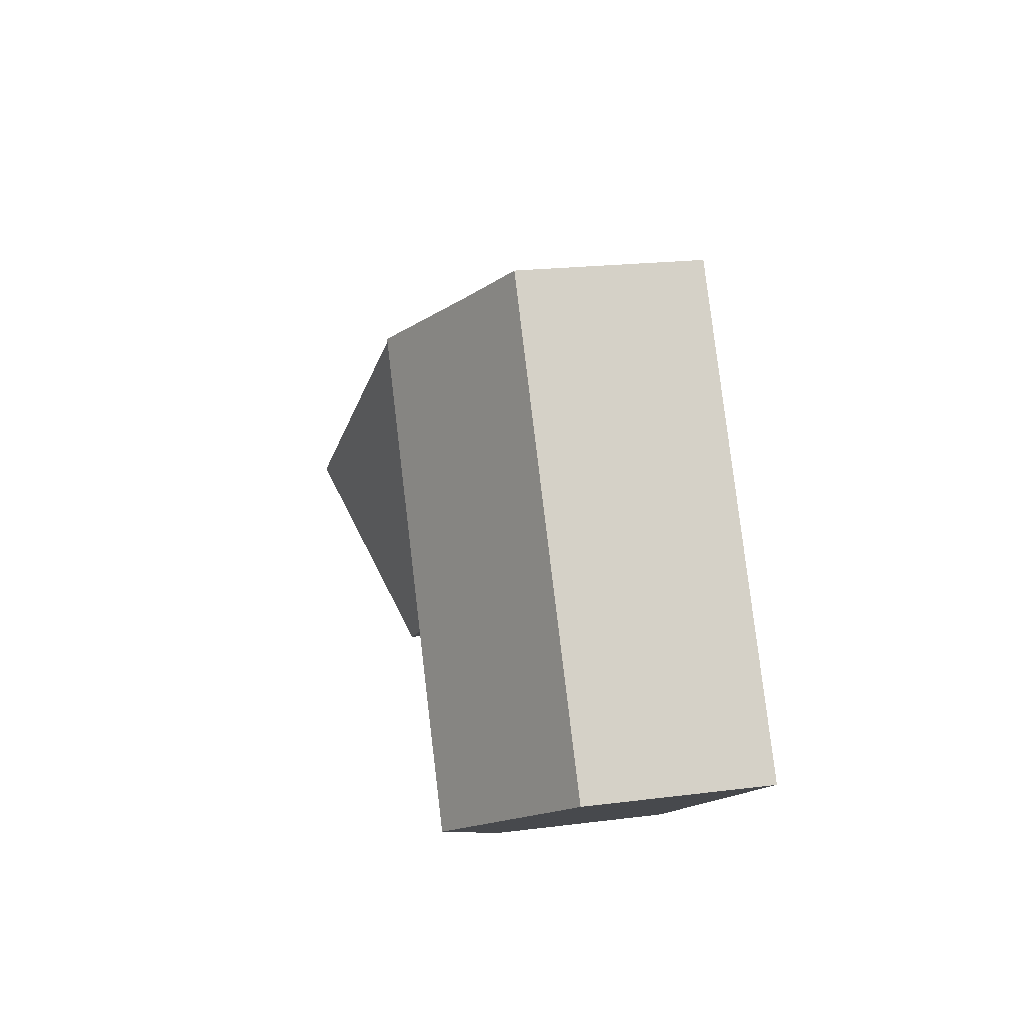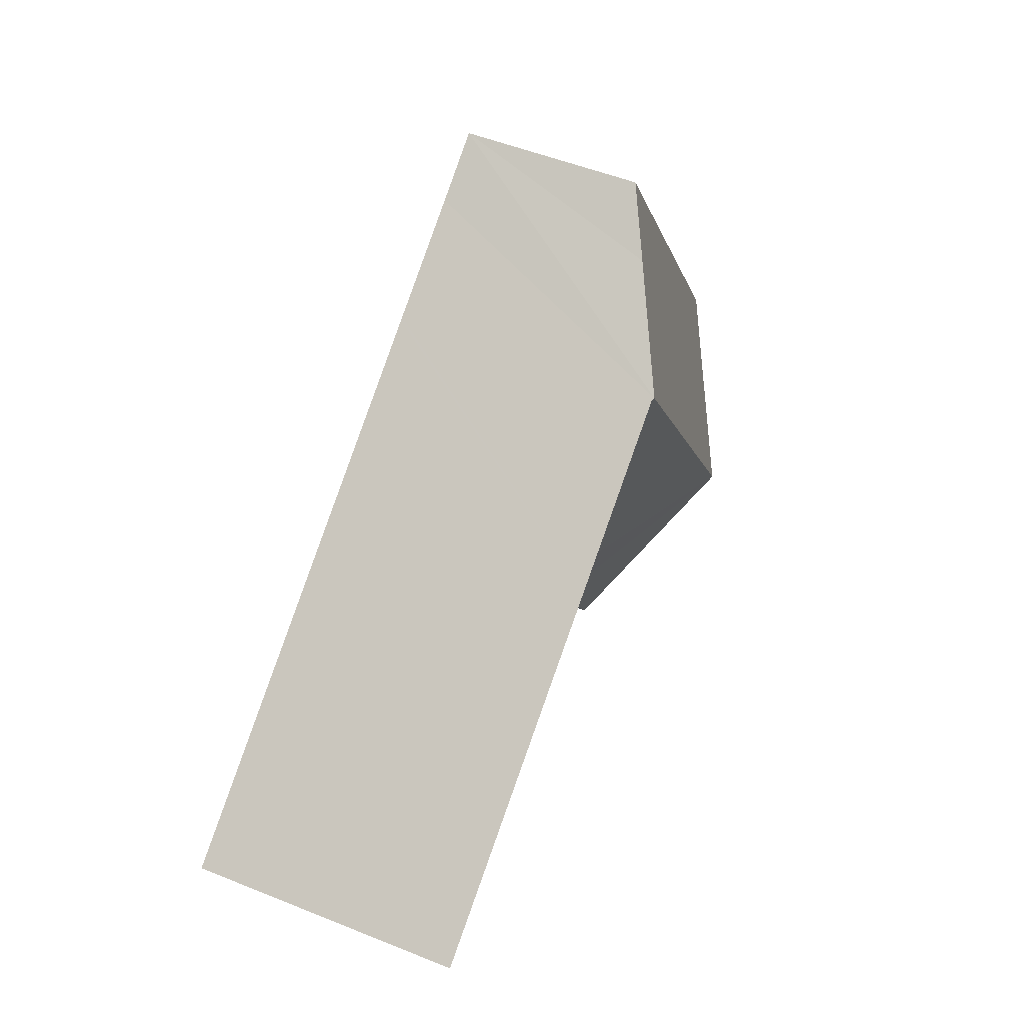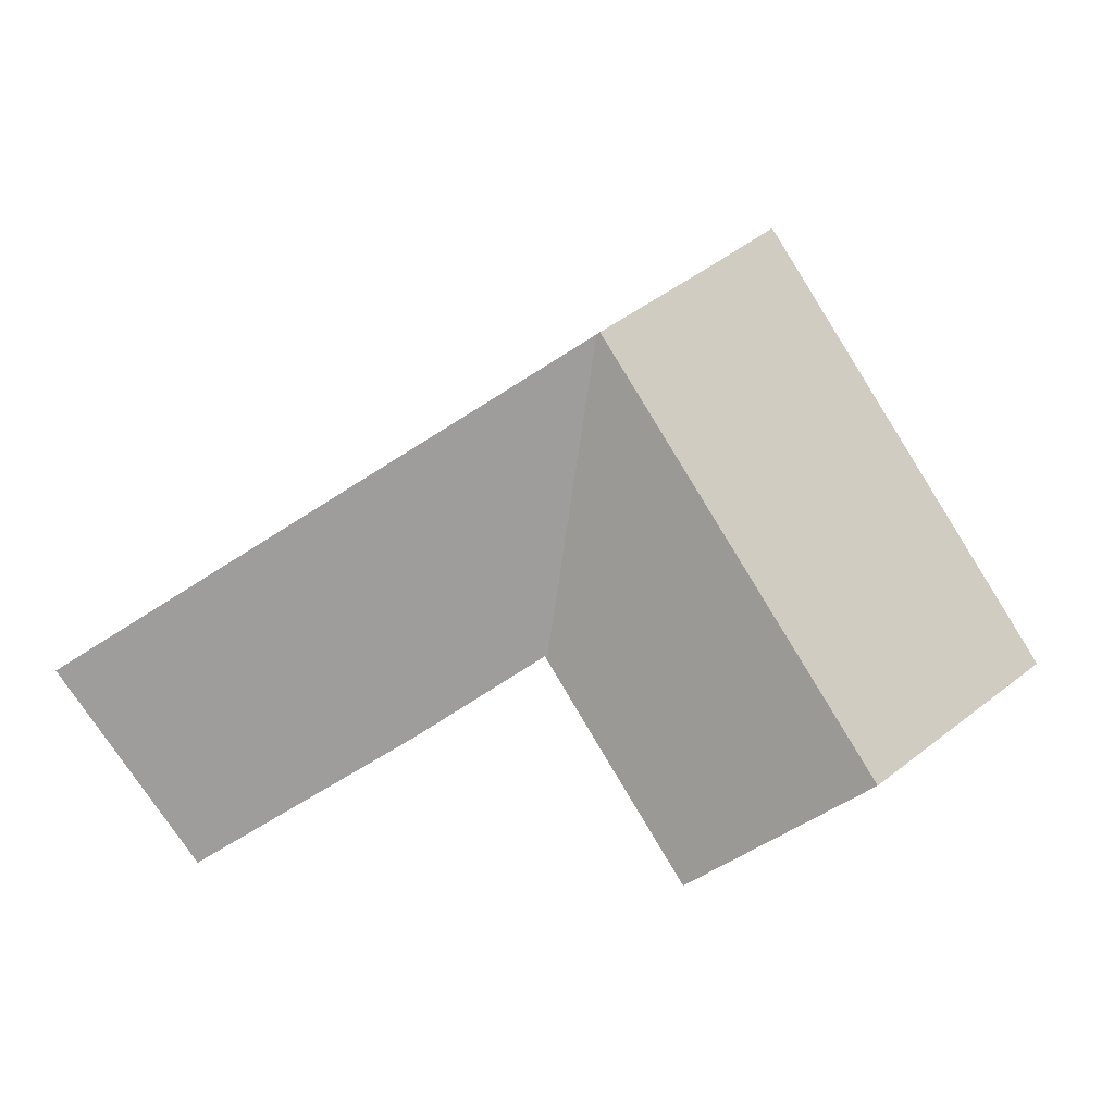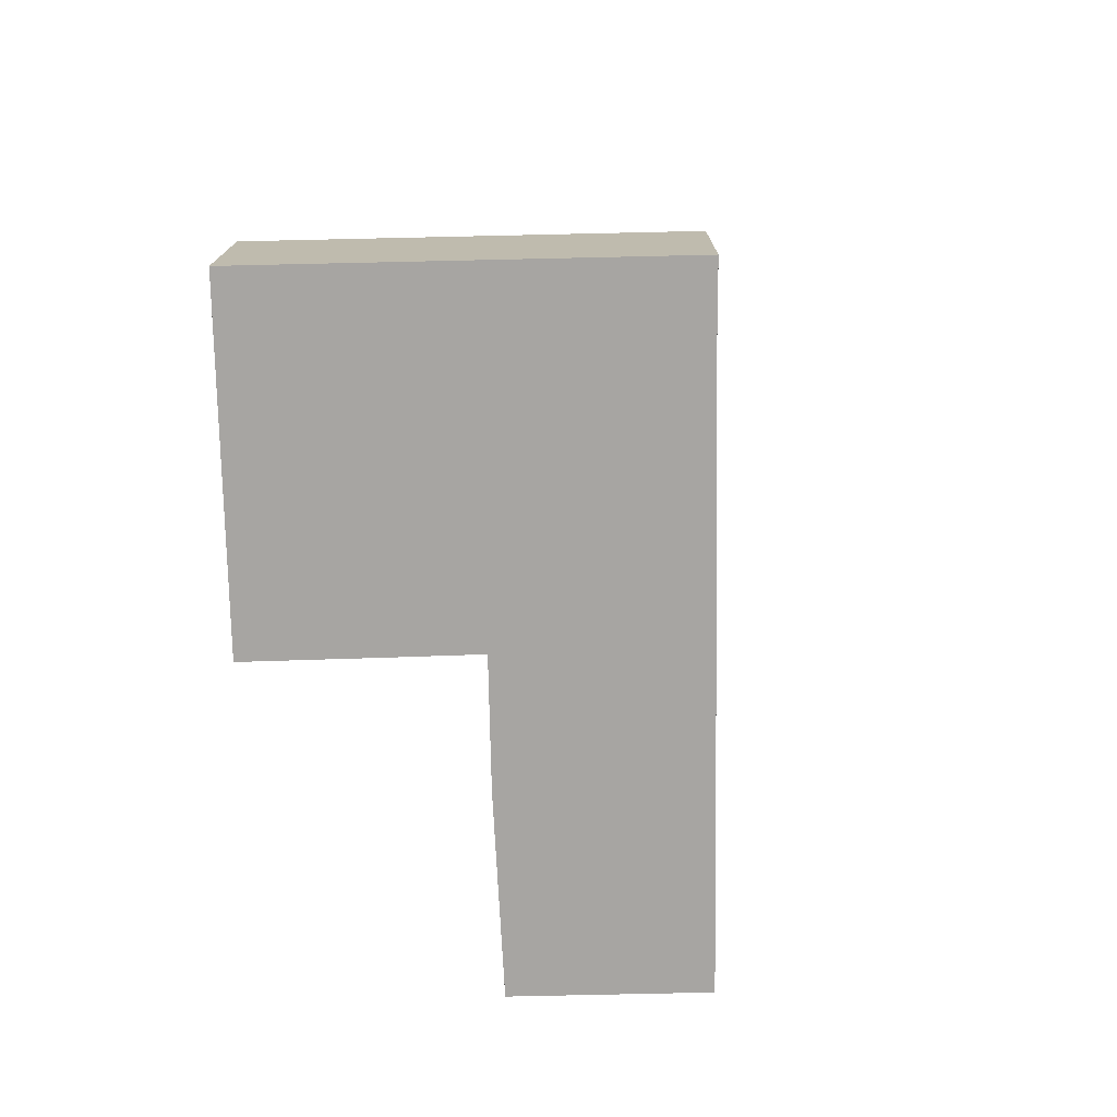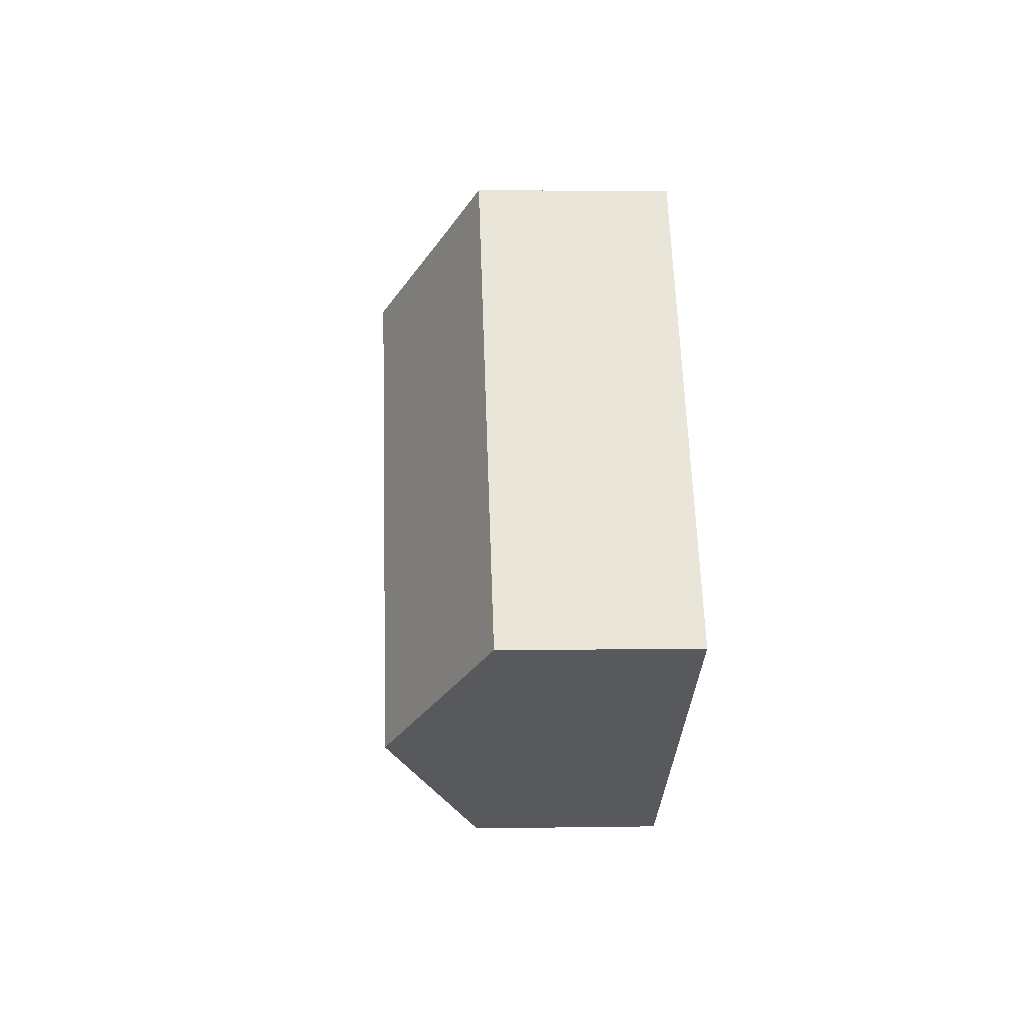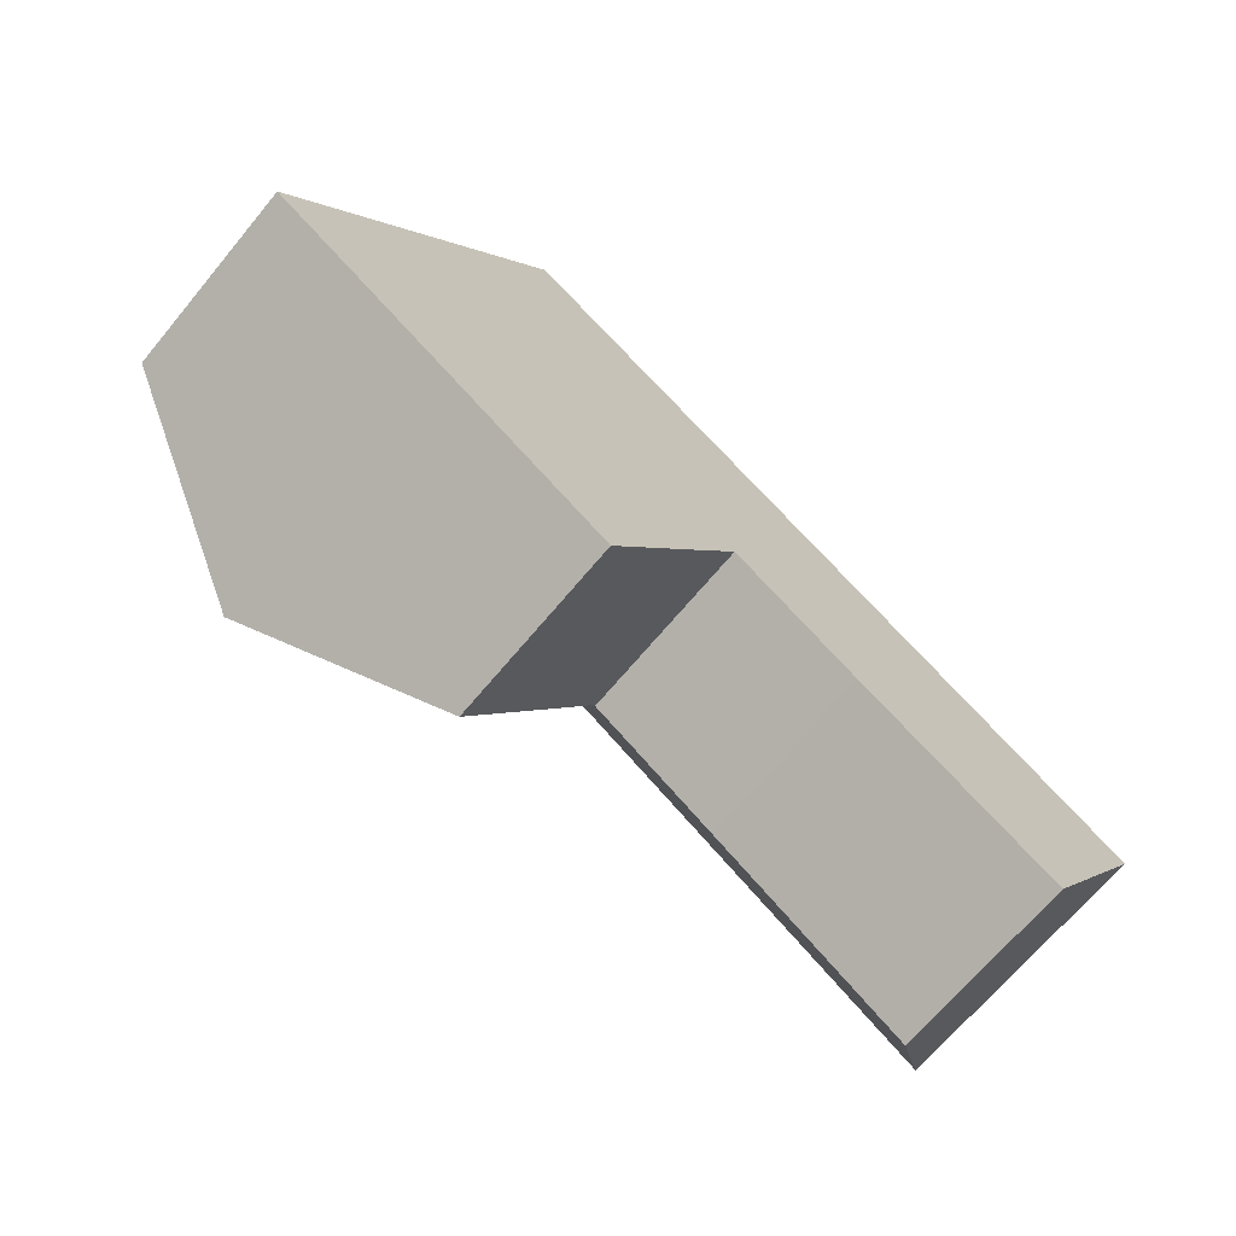
<metadata>
{"format":"obj","ext":"obj","renderer":"f3d","projection":"perspective","resolution":1024,"background":"white","views":[{"elev":20.7,"azim":-103.0,"up":"+Z"},{"elev":52.3,"azim":113.4,"up":"+Z"},{"elev":1.5,"azim":178.5,"up":"+Z"},{"elev":-73.9,"azim":-57.1,"up":"+Y"},{"elev":1.8,"azim":-93.7,"up":"+Z"},{"elev":-68.5,"azim":-39.8,"up":"+Z"}]}
</metadata>
<code>
v  8.75 5.897 10.39
v  3.618 4.981 5.877
v  7.064 4.981 11.47
v  11.7 7.486 8.558
v  8.268 7.486 2.977
v  0 4.981 3.05e-16
v  4.645 7.486 -2.908
v  11.79 7.441 8.506
v  12.99 4.966 0.127
v  12.95 4.966 0.058
v  11.62 4.951 -2.15
v  9.378 4.934 -5.871
v  22.16 5.1 -5.18
v  17.71 7.446 4.828
v  25.38 7.448 0.052
v  16.55 5.012 -1.954
v  16.44 7.445 5.614
v  13.65 7.443 7.35
v  13.1 5.007 0.183
v  13.04 5.007 0.219
v  9.378 3.595e-16 -5.871
v  4.645 1.781e-16 -2.908
v  0 0 0
v  22.16 3.172e-16 -5.18
v  16.55 1.196e-16 -1.954
v  13.04 -1.341e-17 0.219
v  13.1 -1.121e-17 0.183
v  3.618 -3.599e-16 5.877
v  7.064 -7.026e-16 11.47
v  8.75 -6.364e-16 10.39
v  11.7 -5.24e-16 8.558
v  11.79 -5.208e-16 8.506
v  13.65 -4.501e-16 7.35
v  16.44 -3.438e-16 5.614
v  17.71 -2.956e-16 4.828
v  25.38 -3.184e-18 0.052
v  12.99 -7.777e-18 0.127
v  12.95 -3.551e-18 0.058
v  11.62 1.317e-16 -2.15
g defaultobject
f 1 2 3
f 2 1 4
f 2 4 5
f 2 5 6
f 6 5 7
f 8 5 4
f 5 8 9
f 5 9 7
f 7 9 10
f 7 10 11
f 7 11 12
f 13 14 15
f 14 13 16
f 14 16 17
f 17 16 18
f 18 16 19
f 18 19 8
f 8 19 20
f 8 20 9
f 21 7 12
f 7 21 6
f 6 21 22
f 6 22 23
f 24 16 13
f 16 24 25
f 25 19 16
f 19 25 20
f 20 25 26
f 26 25 27
f 23 2 6
f 2 23 28
f 2 28 3
f 3 28 29
f 29 1 3
f 1 29 4
f 4 29 30
f 4 30 8
f 8 30 18
f 18 30 31
f 18 31 17
f 17 31 32
f 17 32 33
f 17 33 14
f 14 33 34
f 14 34 15
f 15 34 35
f 15 35 36
f 36 13 15
f 13 36 24
f 26 9 20
f 9 26 10
f 10 26 11
f 11 26 12
f 12 26 21
f 21 26 37
f 21 37 38
f 21 38 39
f 36 25 24
f 25 36 35
f 25 35 27
f 27 35 34
f 27 34 26
f 26 34 33
f 39 22 21
f 22 39 38
f 22 38 37
f 22 37 26
f 22 26 33
f 22 33 32
f 22 32 31
f 22 31 23
f 23 31 30
f 23 30 28
f 28 30 29

</code>
